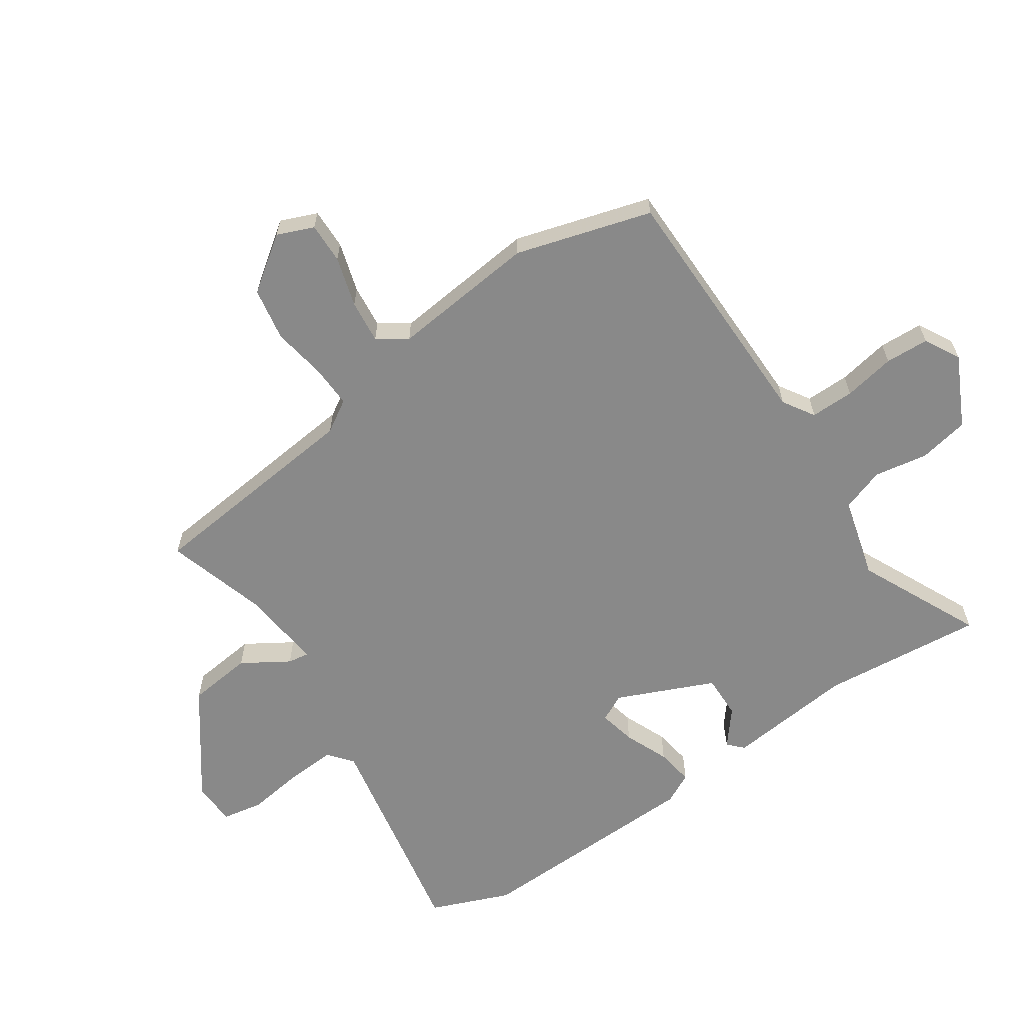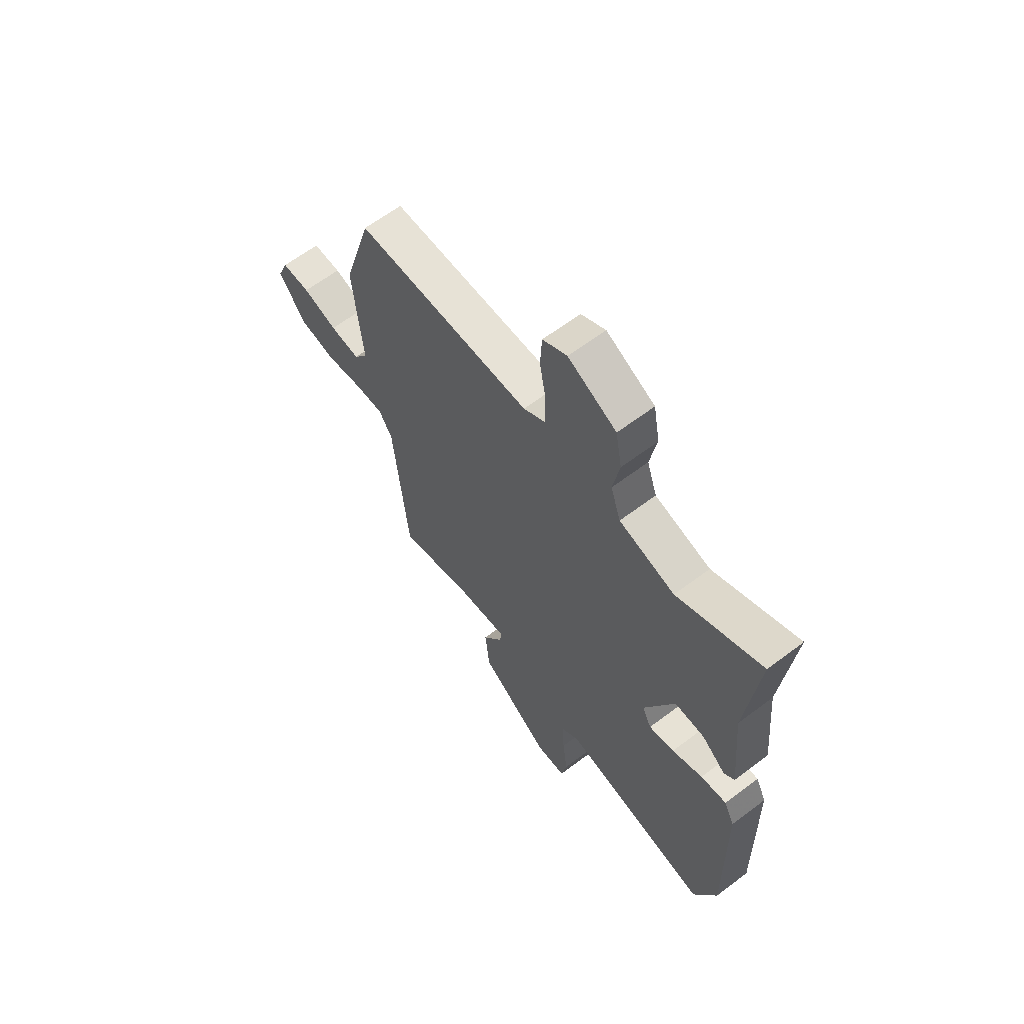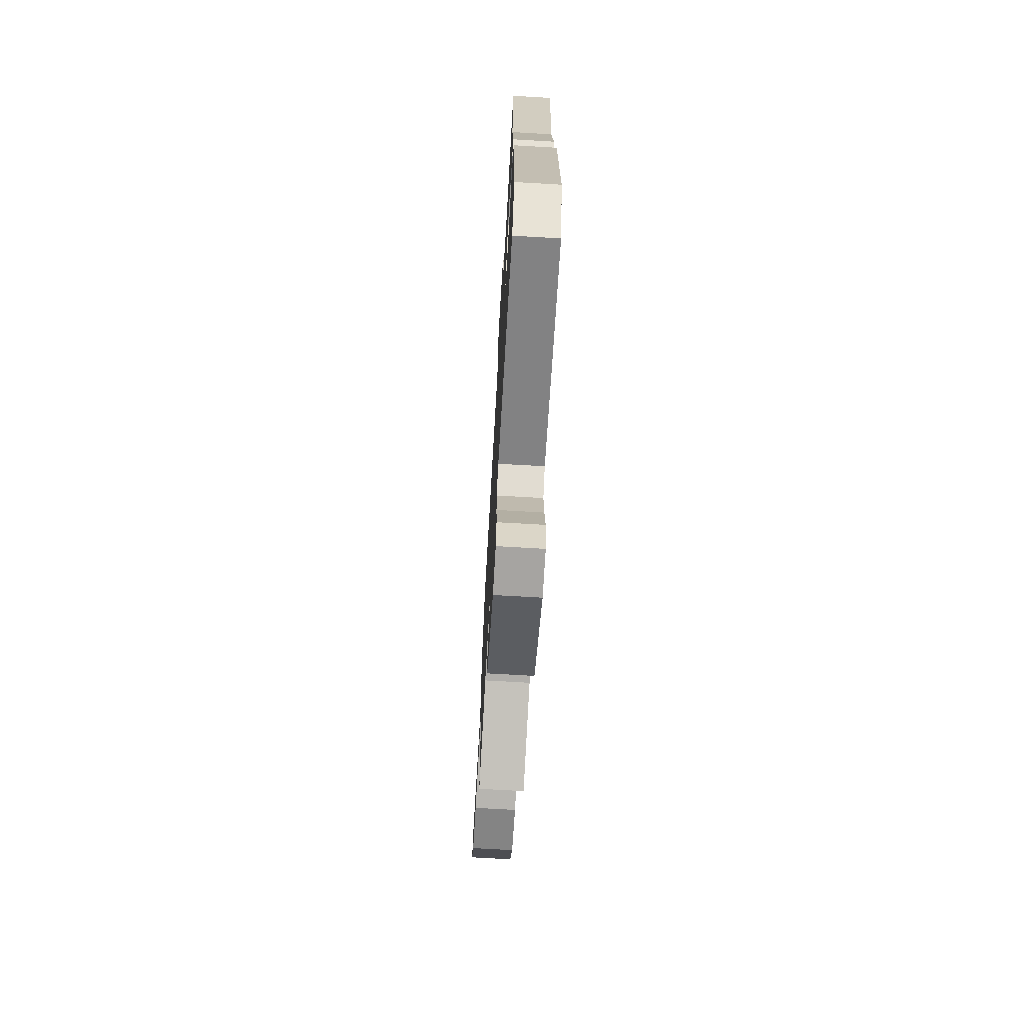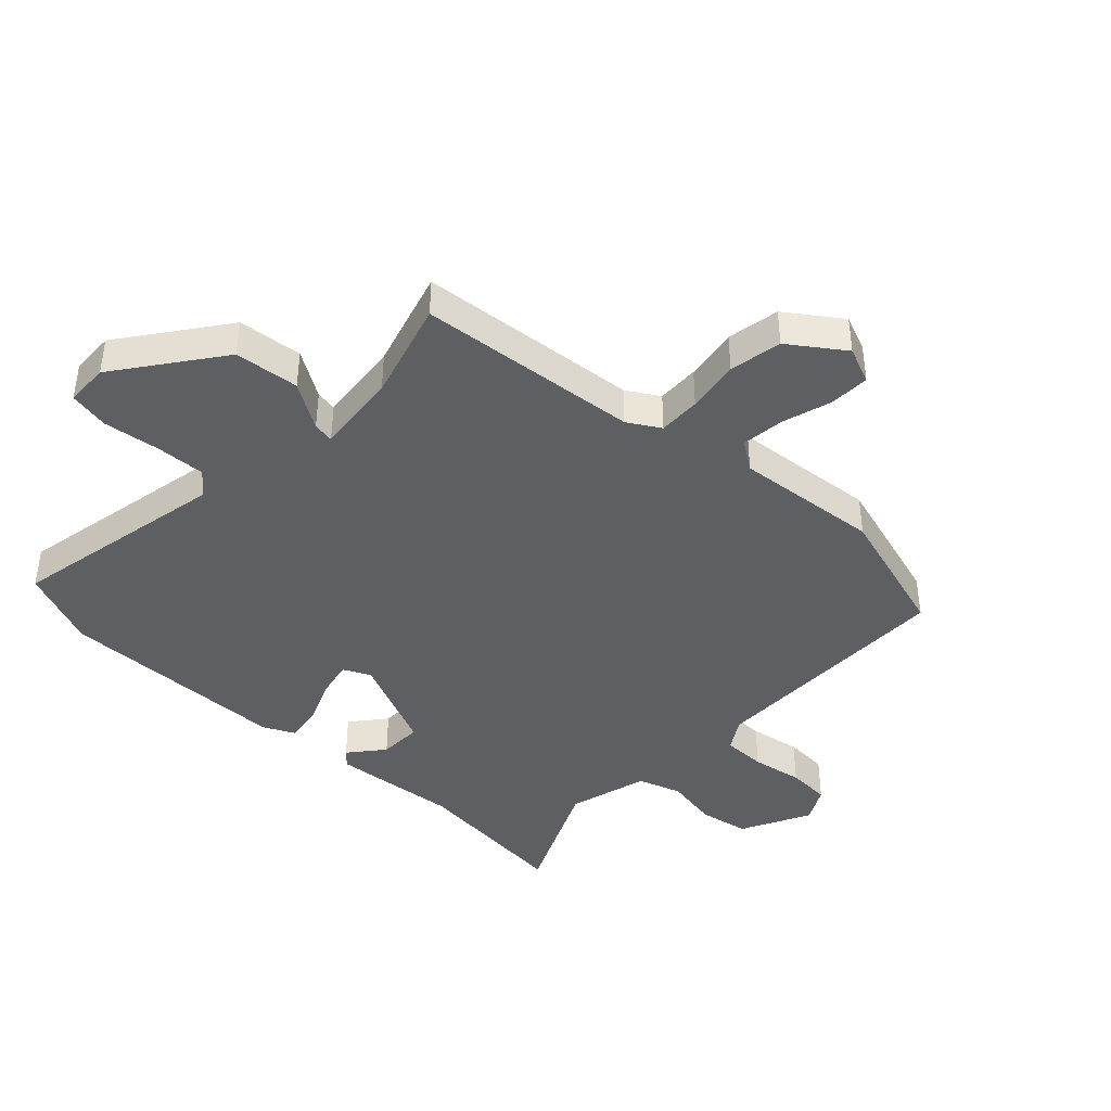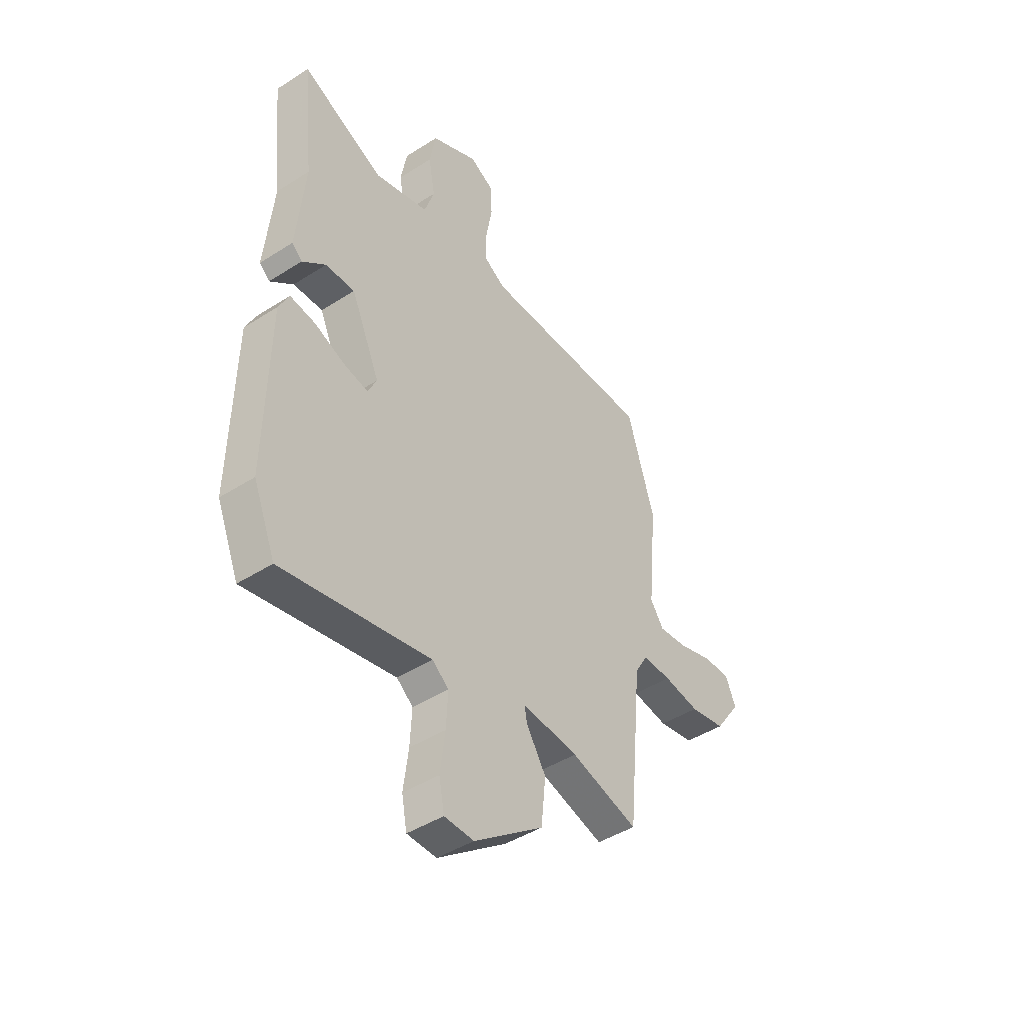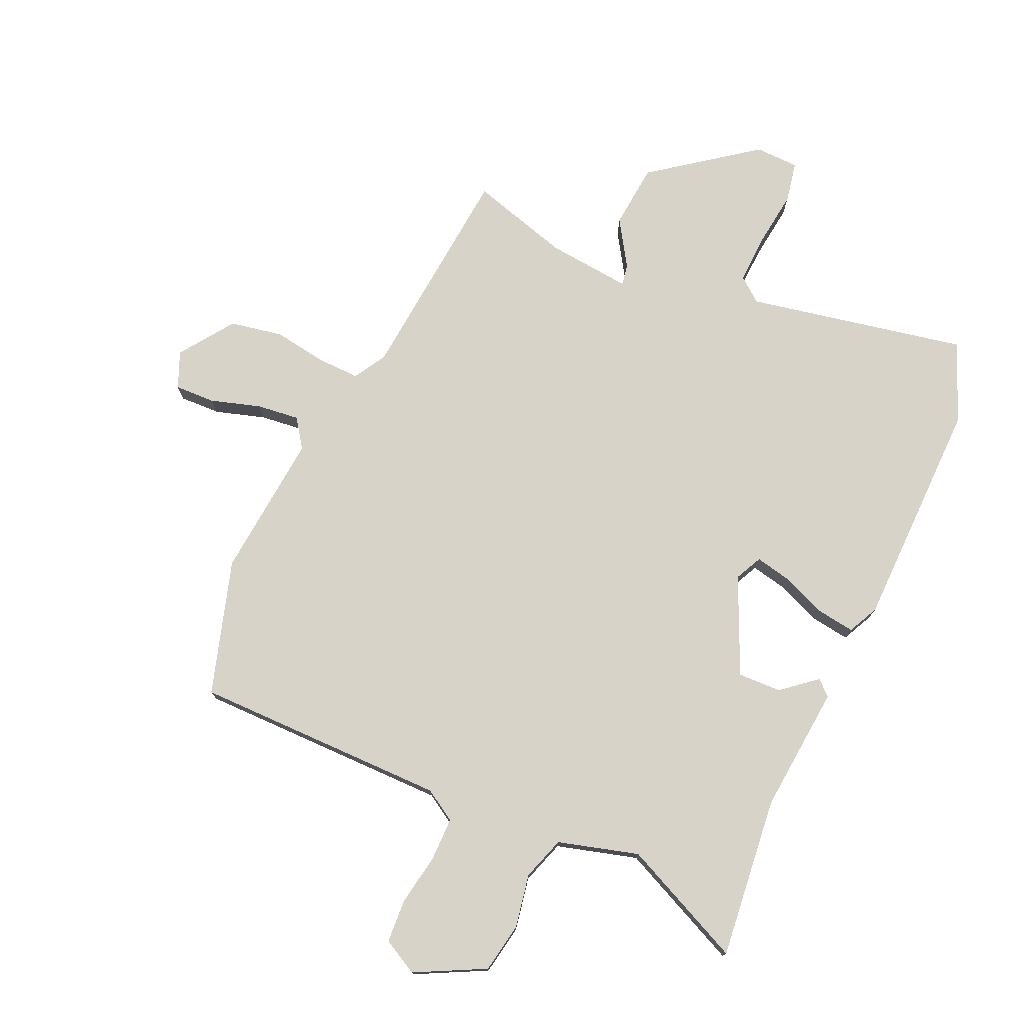
<metadata>
{"format":"obj","ext":"obj","renderer":"f3d","projection":"perspective","resolution":1024,"background":"white","views":[{"elev":-63.1,"azim":-55.4,"up":"+Y"},{"elev":63.3,"azim":52.6,"up":"+Z"},{"elev":-71.9,"azim":86.7,"up":"+Z"},{"elev":-41.7,"azim":-133.3,"up":"+Y"},{"elev":-44.5,"azim":126.8,"up":"+Z"},{"elev":76.0,"azim":24.0,"up":"+Y"}]}
</metadata>
<code>
v -0.558 0.07 0.309
v -0.491 0.07 0.531
v -0.072 0.07 0.532
v -0.02 0.07 0.564
v -0.02 0.07 0.636
v -0.035 0.07 0.721
v -0.031 0.07 0.793
v 0.027 0.07 0.824
v 0.142 0.07 0.766
v 0.157 0.07 0.683
v 0.141 0.07 0.595
v 0.165 0.07 0.523
v 0.298 0.07 0.486
v 0.5 0.07 0.579
v 0.472 0.07 0.312
v 0.492 0.07 0.102
v 0.467 0.07 0.079
v 0.41 0.07 0.126
v 0.338 0.07 0.128
v 0.267 0.07 -0.031
v 0.289 0.07 -0.076
v 0.35 0.07 -0.063
v 0.423 0.07 -0.033
v 0.485 0.07 -0.024
v 0.51 0.07 -0.075
v 0.517 0.07 -0.458
v 0.463 0.07 -0.589
v 0.101 0.07 -0.518
v 0.061 0.07 -0.55
v 0.065 0.07 -0.632
v 0.077 0.07 -0.725
v 0.064 0.07 -0.792
v -0.008 0.07 -0.794
v -0.178 0.07 -0.668
v -0.189 0.07 -0.561
v -0.141 0.07 -0.485
v -0.135 0.07 -0.45
v -0.273 0.07 -0.464
v -0.438 0.07 -0.512
v -0.473 0.07 -0.146
v -0.505 0.07 -0.093
v -0.575 0.07 -0.095
v -0.663 0.07 -0.109
v -0.75 0.07 -0.093
v -0.813 0.07 -0.004
v -0.788 0.07 0.056
v -0.721 0.07 0.054
v -0.639 0.07 0.029
v -0.568 0.07 0.021
v -0.535 0.07 0.069
v -0.558 0 0.309
v -0.491 0 0.531
v -0.072 0 0.532
v -0.02 0 0.564
v -0.02 0 0.636
v -0.035 0 0.721
v -0.031 0 0.793
v 0.027 0 0.824
v 0.142 0 0.766
v 0.157 0 0.683
v 0.141 0 0.595
v 0.165 0 0.523
v 0.298 0 0.486
v 0.5 0 0.579
v 0.472 0 0.312
v 0.492 0 0.102
v 0.467 0 0.079
v 0.41 0 0.126
v 0.338 0 0.128
v 0.267 0 -0.031
v 0.289 0 -0.076
v 0.35 0 -0.063
v 0.423 0 -0.033
v 0.485 0 -0.024
v 0.51 0 -0.075
v 0.517 0 -0.458
v 0.463 0 -0.589
v 0.101 0 -0.518
v 0.061 0 -0.55
v 0.065 0 -0.632
v 0.077 0 -0.725
v 0.064 0 -0.792
v -0.008 0 -0.794
v -0.178 0 -0.668
v -0.189 0 -0.561
v -0.141 0 -0.485
v -0.135 0 -0.45
v -0.273 0 -0.464
v -0.438 0 -0.512
v -0.473 0 -0.146
v -0.505 0 -0.093
v -0.575 0 -0.095
v -0.663 0 -0.109
v -0.75 0 -0.093
v -0.813 0 -0.004
v -0.788 0 0.056
v -0.721 0 0.054
v -0.639 0 0.029
v -0.568 0 0.021
v -0.535 0 0.069
f 45 46 47 48
f 45 48 49
f 42 43 44 45
f 41 42 45 49
f 40 41 49 50
f 38 39 40
f 37 38 40 50
f 33 34 35 36
f 33 36 37
f 30 31 32 33
f 29 30 33 37
f 28 29 37 50
f 22 23 24 25
f 21 22 25 26
f 15 16 17 18
f 13 14 15 18
f 12 13 18 19
f 8 9 10 11
f 8 11 12
f 5 6 7 8
f 4 5 8 12
f 3 4 12 19
f 21 26 27 28
f 20 21 28 50
f 3 19 20 50
f 1 2 3 50
f 98 97 96 95
f 99 98 95
f 95 94 93 92
f 99 95 92 91
f 100 99 91 90
f 90 89 88
f 100 90 88 87
f 86 85 84 83
f 87 86 83
f 83 82 81 80
f 87 83 80 79
f 100 87 79 78
f 75 74 73 72
f 76 75 72 71
f 68 67 66 65
f 68 65 64 63
f 69 68 63 62
f 61 60 59 58
f 62 61 58
f 58 57 56 55
f 62 58 55 54
f 69 62 54 53
f 78 77 76 71
f 100 78 71 70
f 100 70 69 53
f 100 53 52 51
f 1 51 52 2
f 2 52 53 3
f 3 53 54 4
f 4 54 55 5
f 5 55 56 6
f 6 56 57 7
f 7 57 58 8
f 8 58 59 9
f 9 59 60 10
f 10 60 61 11
f 11 61 62 12
f 12 62 63 13
f 13 63 64 14
f 14 64 65 15
f 15 65 66 16
f 16 66 67 17
f 17 67 68 18
f 18 68 69 19
f 19 69 70 20
f 20 70 71 21
f 21 71 72 22
f 22 72 73 23
f 23 73 74 24
f 24 74 75 25
f 25 75 76 26
f 26 76 77 27
f 27 77 78 28
f 28 78 79 29
f 29 79 80 30
f 30 80 81 31
f 31 81 82 32
f 32 82 83 33
f 33 83 84 34
f 34 84 85 35
f 35 85 86 36
f 36 86 87 37
f 37 87 88 38
f 38 88 89 39
f 39 89 90 40
f 40 90 91 41
f 41 91 92 42
f 42 92 93 43
f 43 93 94 44
f 44 94 95 45
f 45 95 96 46
f 46 96 97 47
f 47 97 98 48
f 48 98 99 49
f 49 99 100 50
f 50 100 51 1

</code>
